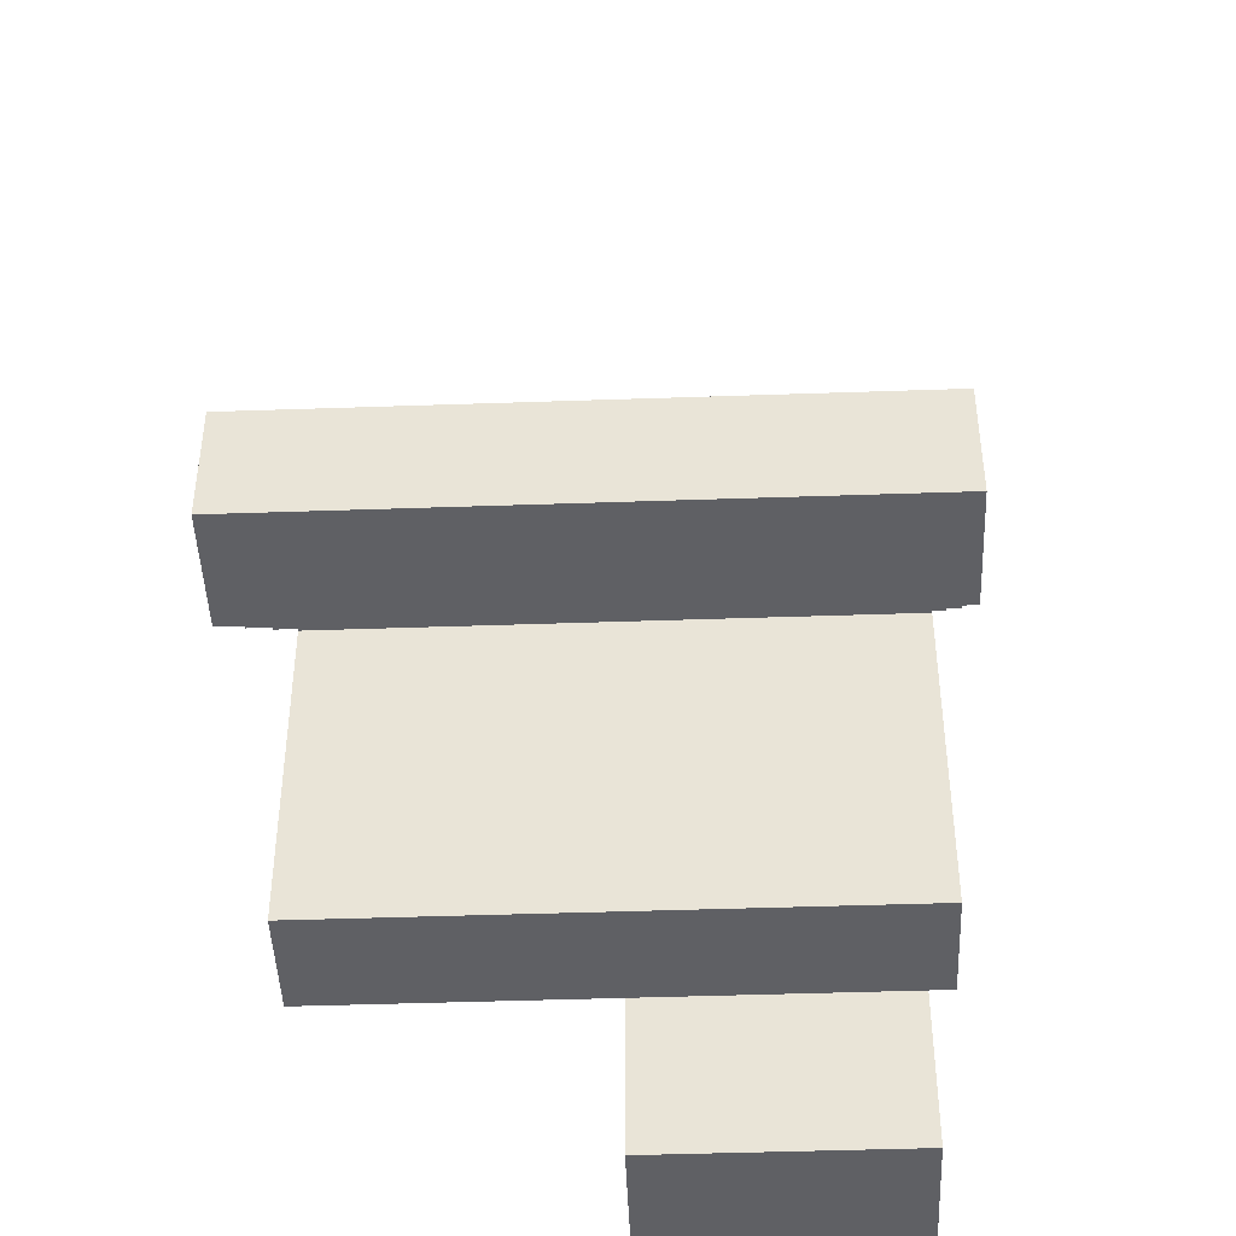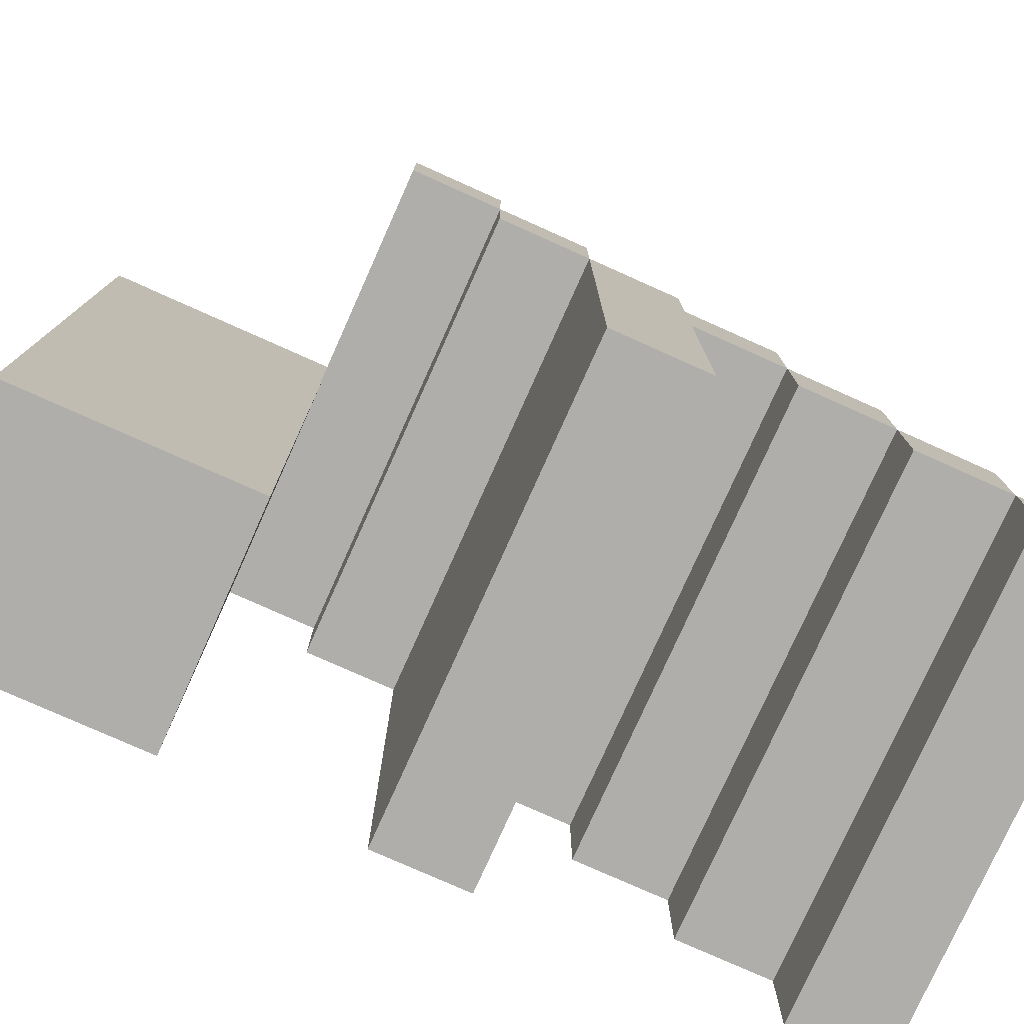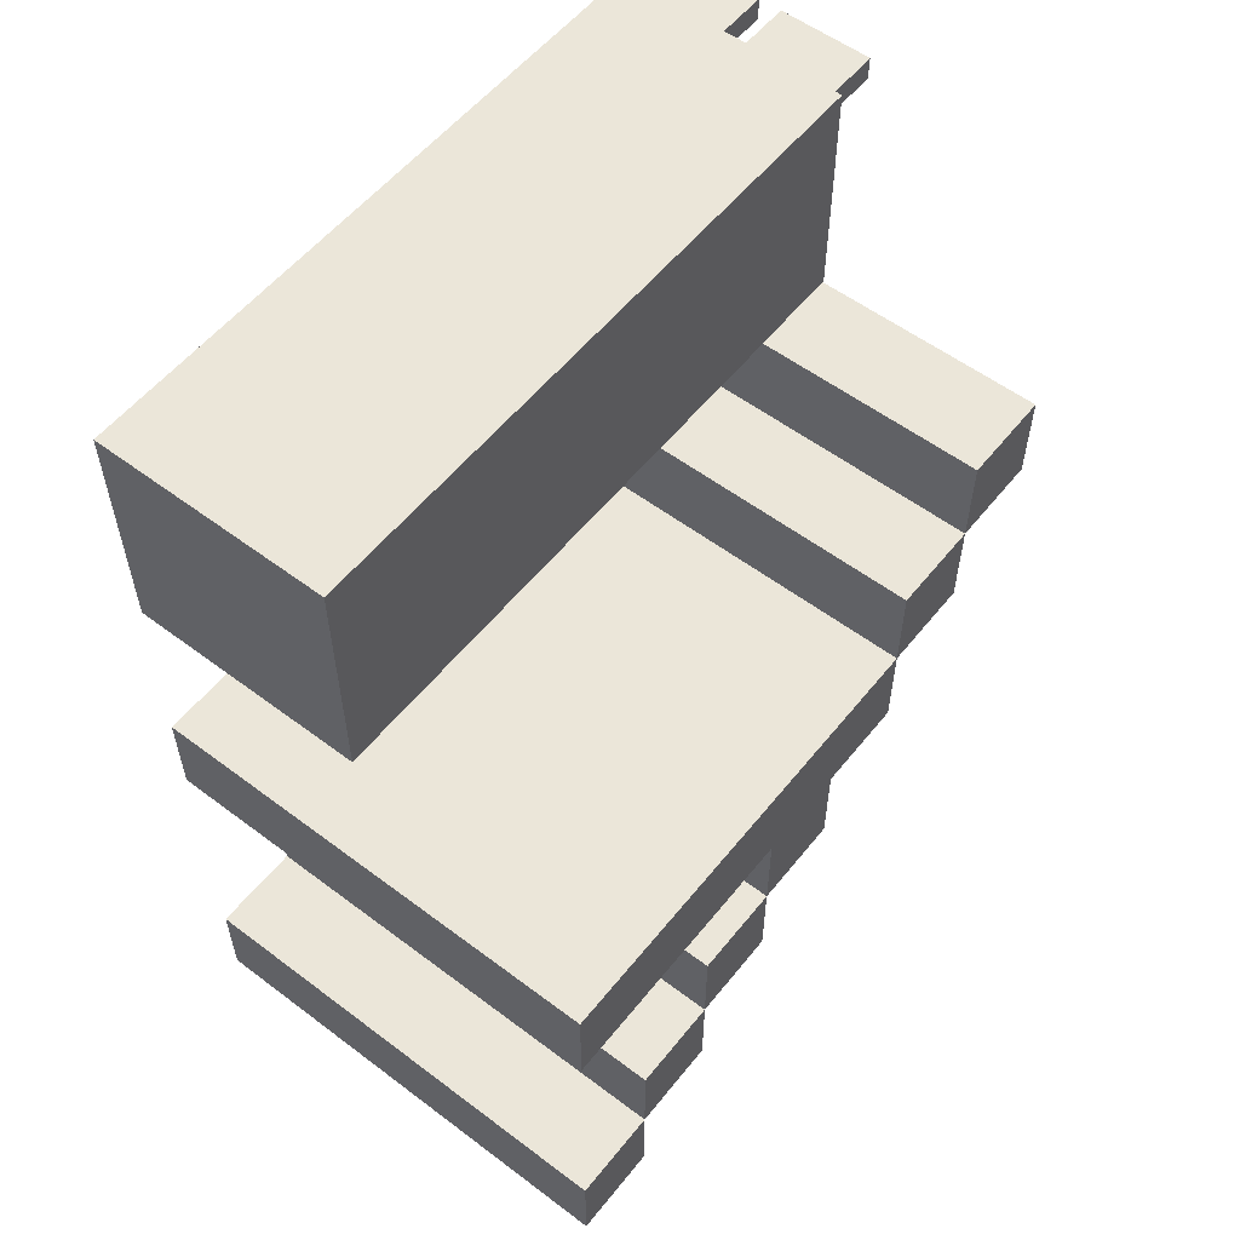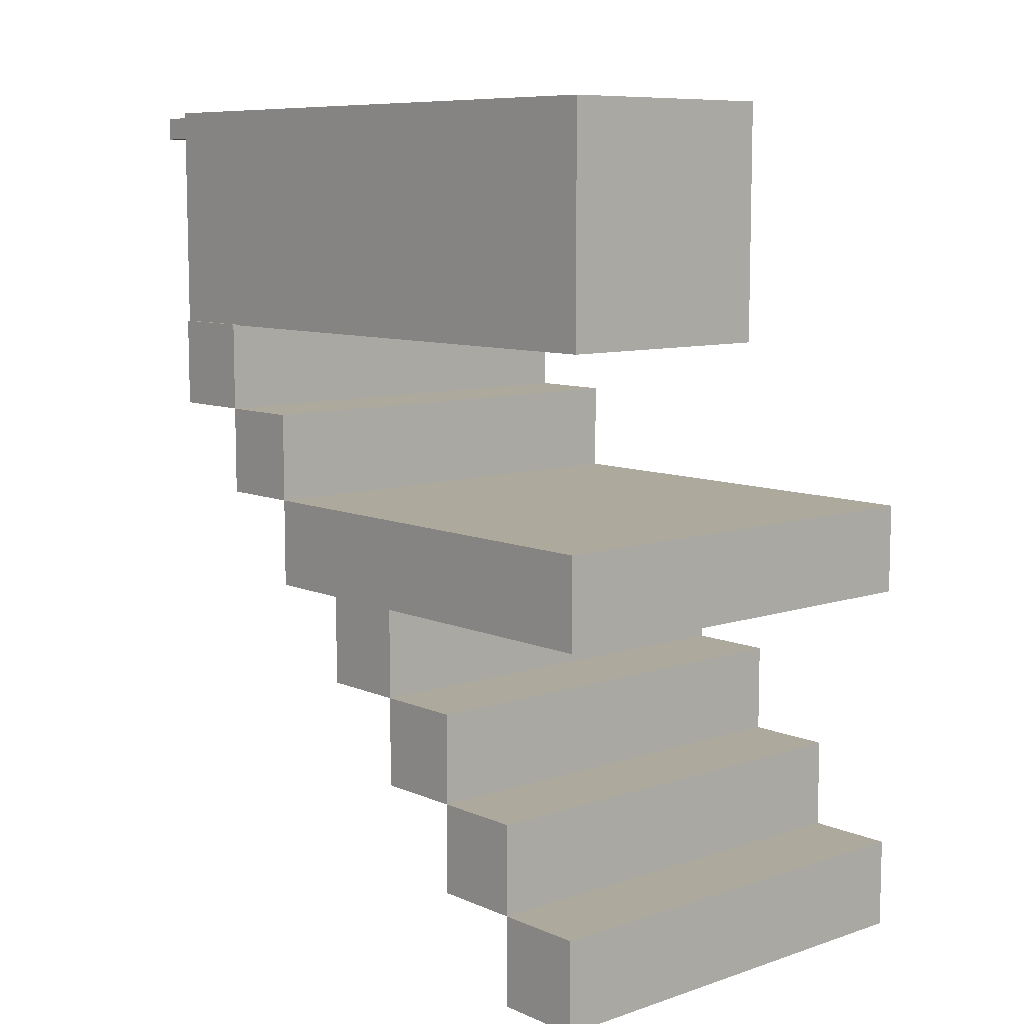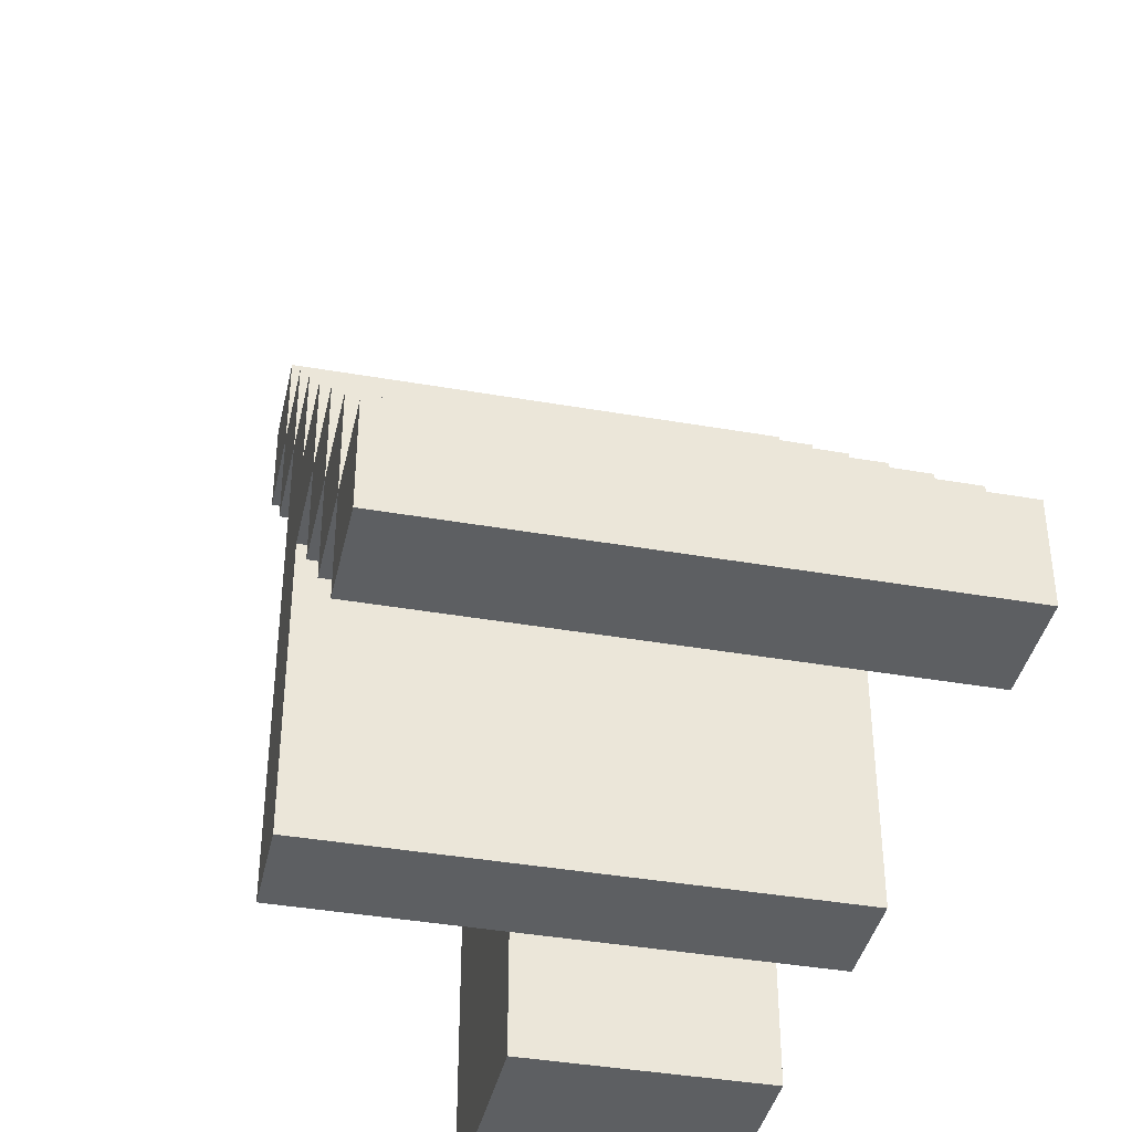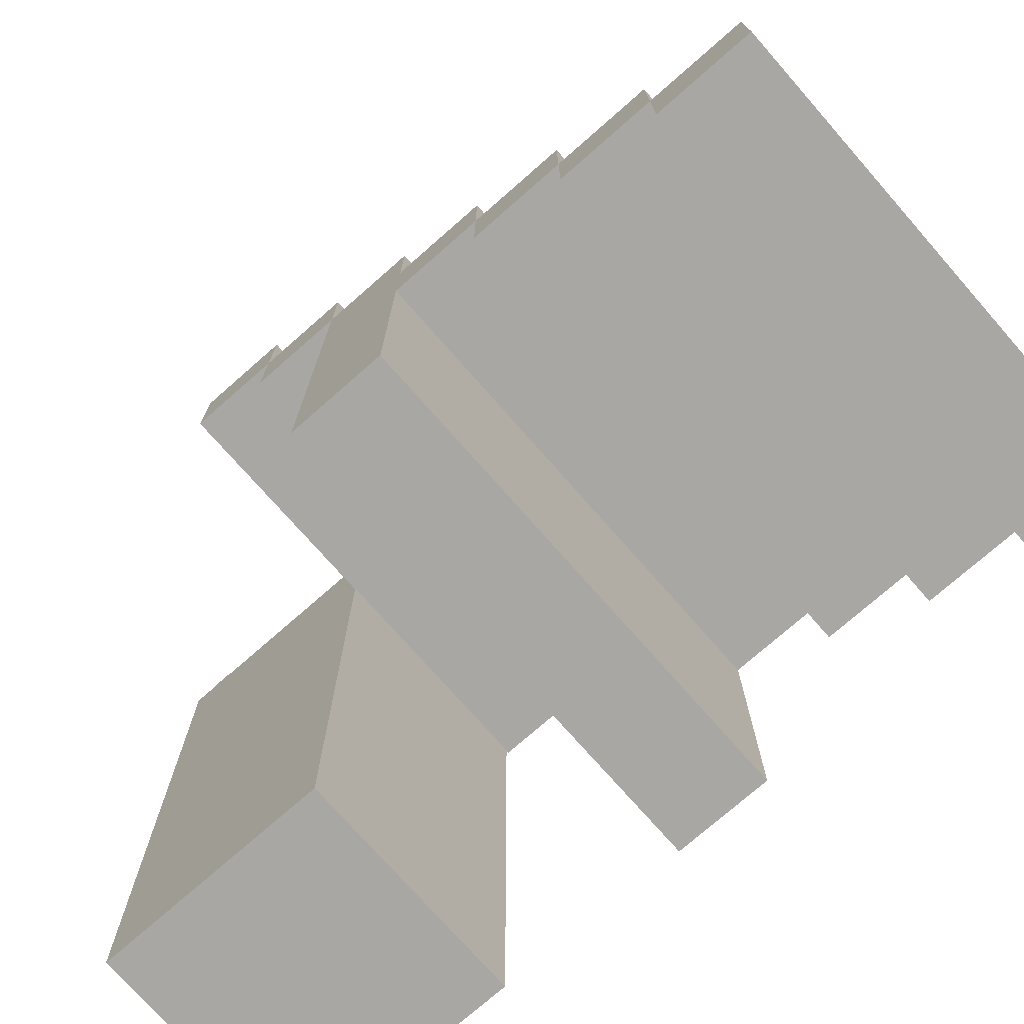
<metadata>
{"format":"obj","ext":"obj","renderer":"f3d","projection":"perspective","resolution":1024,"background":"white","views":[{"elev":-45.2,"azim":-177.7,"up":"+Y"},{"elev":-77.7,"azim":65.9,"up":"+Y"},{"elev":56.2,"azim":38.2,"up":"+Z"},{"elev":8.8,"azim":-41.3,"up":"+Z"},{"elev":-39.5,"azim":167.7,"up":"+Y"},{"elev":-74.7,"azim":131.3,"up":"+Y"}]}
</metadata>
<code>
o Middle
v -22.53 8e-06 -25.09
v -22.53 -8e-06 24.91
v -22.53 138.3 24.91
v -22.53 138.3 -25.09
v 27.47 -8e-06 24.91
v 27.47 138.3 24.91
v 27.47 138.3 -25.09
v 27.47 8e-06 -25.09
v 25.47 139 18.91
v 25.47 150 18.91
v 25.47 150 23.91
v 25.47 139 23.91
v 5.474 150 23.91
v 5.474 139 23.91
v -19.53 150 18.91
v -19.53 139 18.91
v -19.53 139 23.91
v -19.53 150 23.91
v 5.474 139 18.91
v 5.474 150 18.91
v 0.4738 150 23.91
v 0.4738 139 23.91
v 0.4738 139 18.91
v 0.4738 150 18.91
f 1 2 3
f 1 3 4
f 2 5 3
f 6 3 5
f 7 6 5
f 7 5 8
f 9 10 11
f 9 11 12
f 13 14 12
f 13 12 11
f 15 16 17
f 15 17 18
f 10 9 19
f 10 19 20
f 8 1 7
f 14 13 20
f 14 20 19
f 21 22 23
f 21 23 24
f 4 7 1
f 24 15 18
f 24 18 21
f 13 11 10
f 13 10 20
f 4 6 7
f 4 3 6
f 12 14 19
f 12 19 9
f 1 8 5
f 5 2 1
f 22 17 16
f 22 16 23
f 18 17 22
f 18 22 21
f 23 16 15
f 23 15 24
o Stair1
v -23.23 39.43 -104.9
v -23.23 59.14 -104.9
v -23.23 59.14 -124.9
v -23.23 39.43 -124.9
v -23.23 39.43 -144.9
v -23.23 19.71 -144.9
v -23.23 19.71 -124.9
v -23.23 2.3e-05 -144.9
v -23.23 19.71 -164.9
v -23.23 2.7e-05 -164.9
v -23.23 138 -24.93
v -23.23 138 -44.93
v -23.23 118.3 -44.93
v -23.23 118.3 -24.93
v -23.23 1.1e-05 -64.93
v -23.23 59.14 -84.93
v -23.23 1.5e-05 -84.93
v -23.23 98.57 -84.93
v -23.23 78.86 -84.93
v -23.23 98.57 -64.93
v -23.23 78.86 -104.9
v -23.23 98.57 -44.93
v -23.23 118.3 -64.93
v 76.77 138 -24.93
v 76.77 118.3 -24.93
v 76.77 59.14 -104.9
v 76.77 78.86 -104.9
v 76.77 78.86 -84.93
v 76.77 2.7e-05 -164.9
v 76.77 2.3e-05 -144.9
v 76.77 1.5e-05 -84.93
v 76.77 1.1e-05 -64.93
v 76.77 118.3 -44.93
v 76.77 98.57 -44.93
v 76.77 98.57 -64.93
v 76.77 118.3 -64.93
v 76.77 19.71 -144.9
v 76.77 39.43 -144.9
v 76.77 39.43 -124.9
v 76.77 19.71 -124.9
v 76.77 19.71 -164.9
v 76.77 138 -44.93
v 76.77 59.14 -124.9
v 76.77 39.43 -104.9
v 76.77 59.14 -84.93
v 76.77 98.57 -84.93
f 25 26 27
f 25 27 28
f 29 30 31
f 29 31 28
f 32 30 33
f 32 33 34
f 35 36 37
f 35 37 38
f 39 40 41
f 42 43 44
f 43 40 44
f 39 44 40
o Stair2
f 45 26 43
f 40 43 26
f 46 37 47
f 46 47 44
f 48 35 38
f 48 38 49
f 50 51 52
f 34 53 54
f 34 54 32
f 41 55 56
f 41 56 39
f 57 58 59
o Stair3
f 57 59 60
f 61 62 63
f 61 63 64
f 53 34 33
f 53 33 65
f 65 61 54
f 65 54 53
f 66 36 35
f 66 35 48
f 63 67 50
f 63 50 68
f 59 56 69
o Stair4
f 55 69 56
f 27 67 63
f 27 63 28
f 52 69 50
f 45 51 50
f 45 50 26
f 26 25 68
f 26 68 50
f 49 57 66
f 49 66 48
f 45 52 51
f 67 27 26
o Stair5
f 67 26 50
f 69 52 59
f 59 52 70
f 63 68 25
f 63 25 28
f 62 29 28
f 62 28 63
f 28 31 64
f 28 64 63
f 33 30 61
f 33 61 65
f 62 61 30
o Stair6
f 62 30 29
f 30 32 54
f 30 54 61
f 61 64 31
f 61 31 30
f 66 57 37
f 66 37 36
f 39 56 59
f 57 49 38
f 57 38 37
f 60 59 44
f 60 44 47
o Stair7
f 55 41 40
f 55 40 69
f 60 47 37
f 60 37 57
f 44 39 59
f 59 70 42
f 59 42 44
f 26 50 40
f 69 40 50
f 58 46 44
f 58 44 59
f 45 43 52
f 37 46 58
f 37 58 57
f 42 70 52
f 42 52 43

</code>
